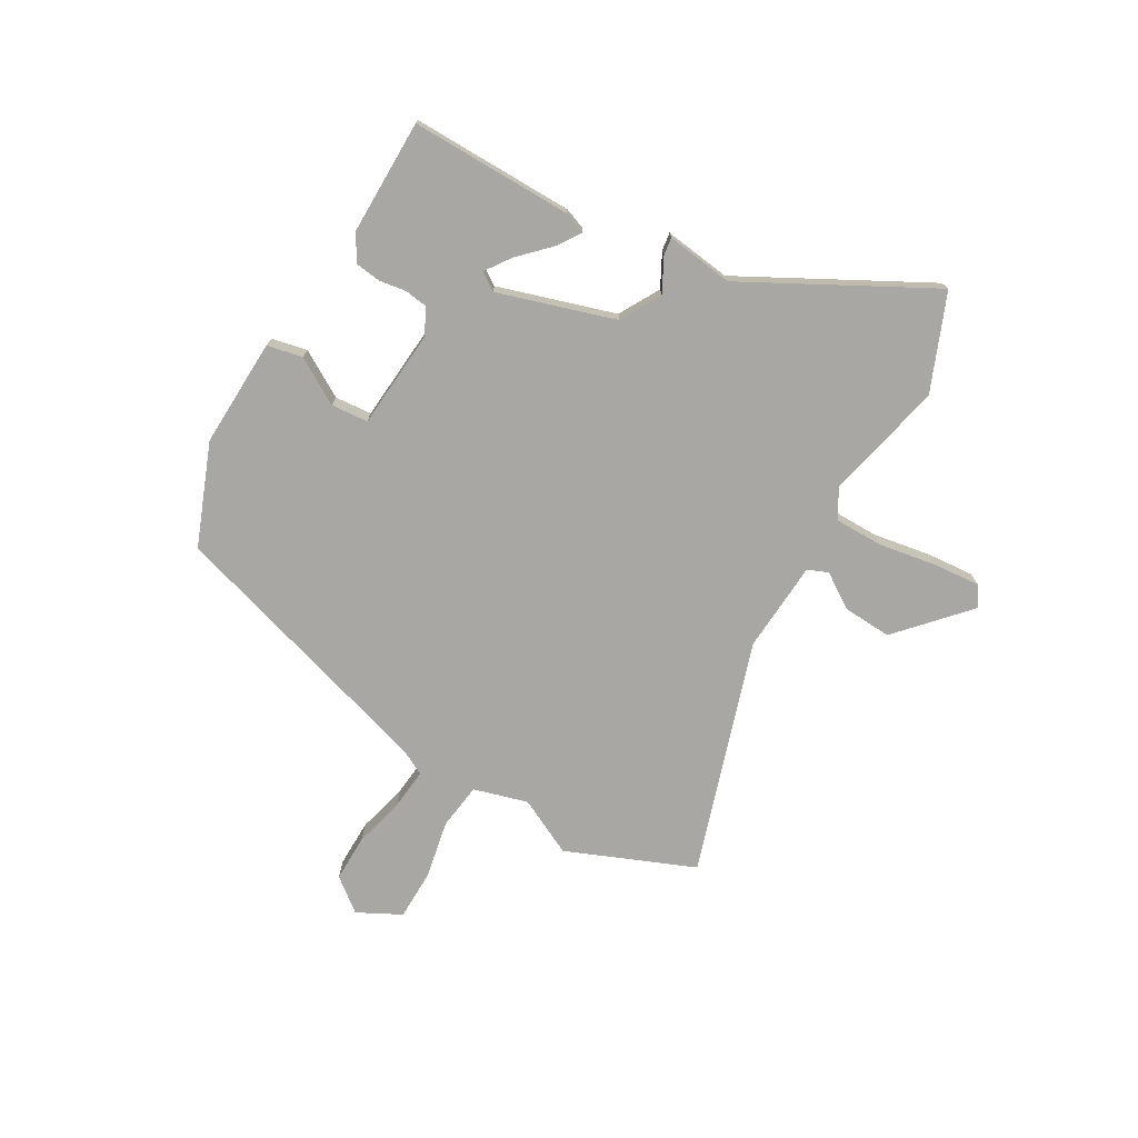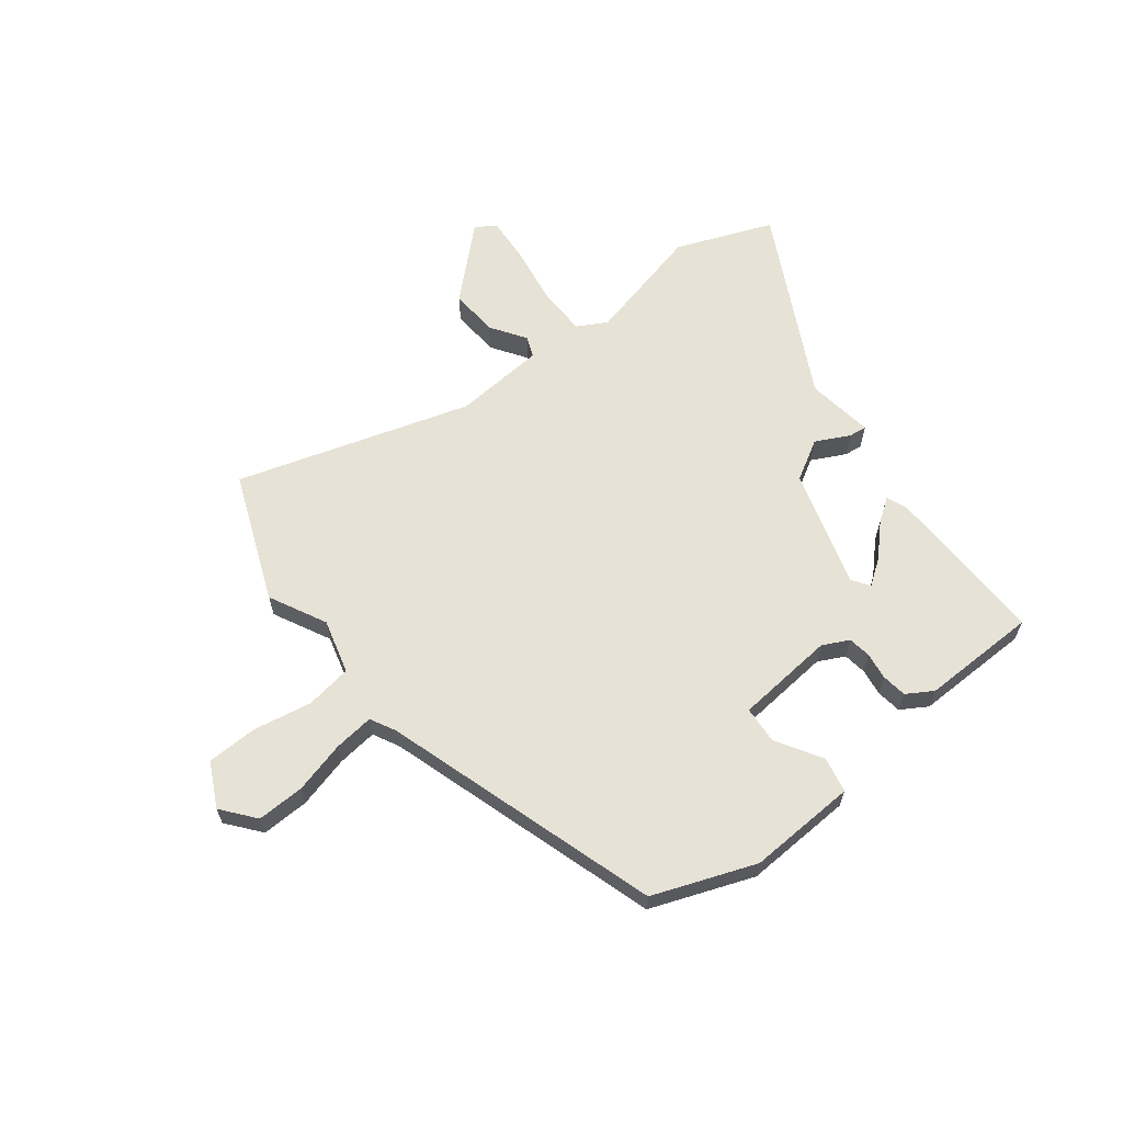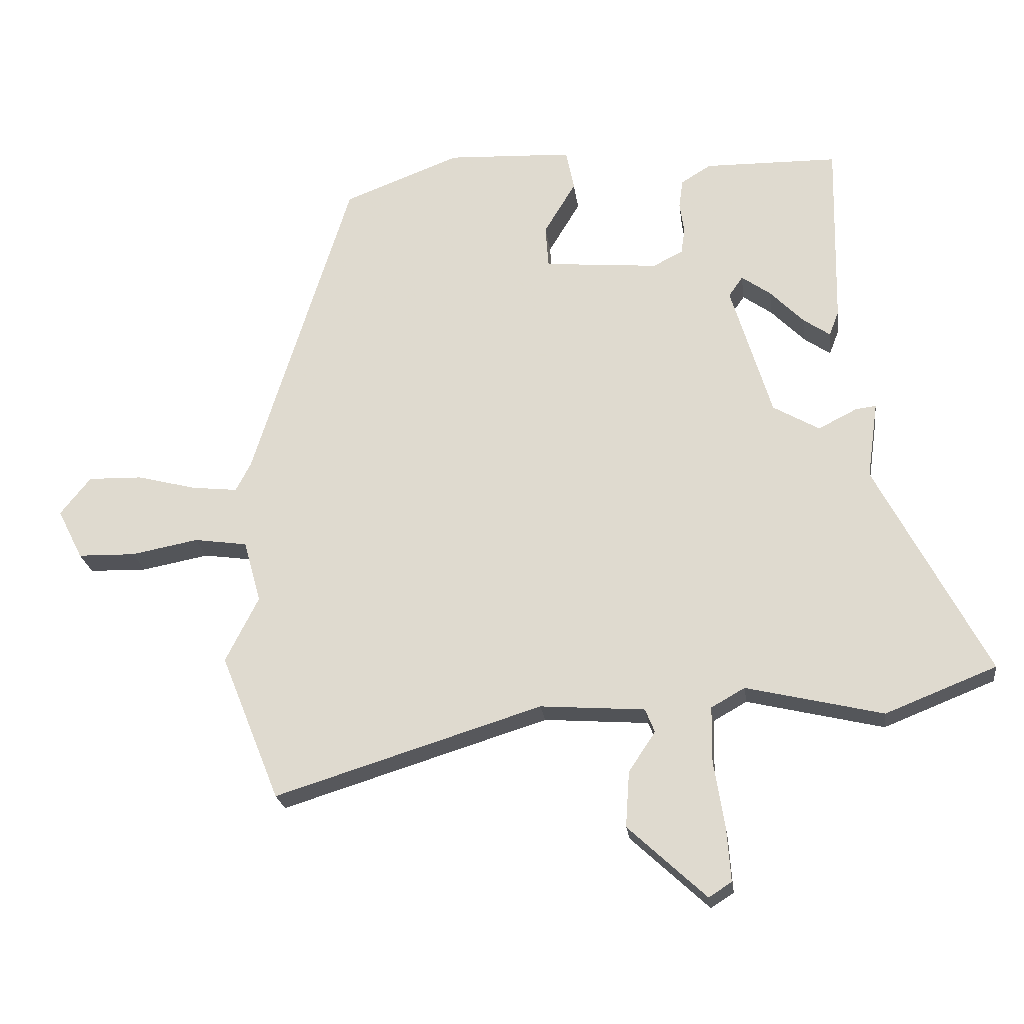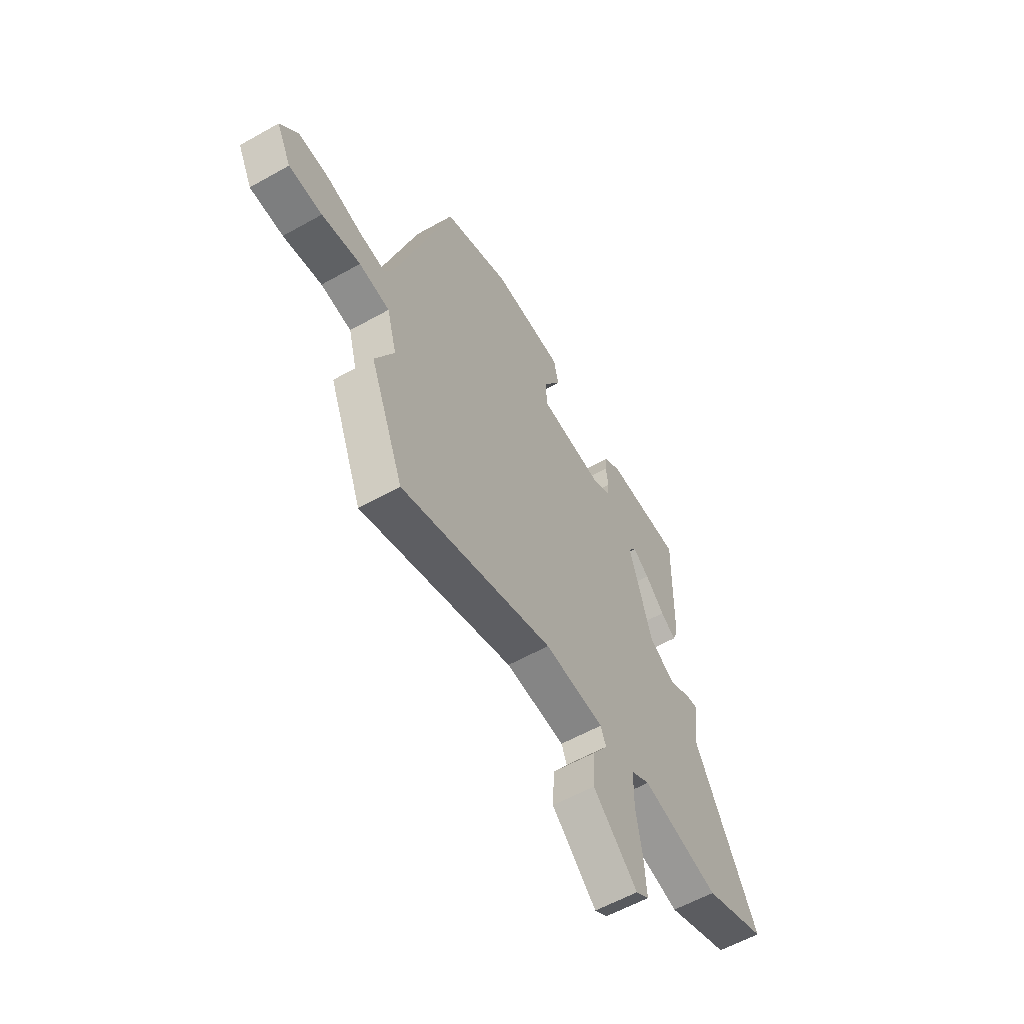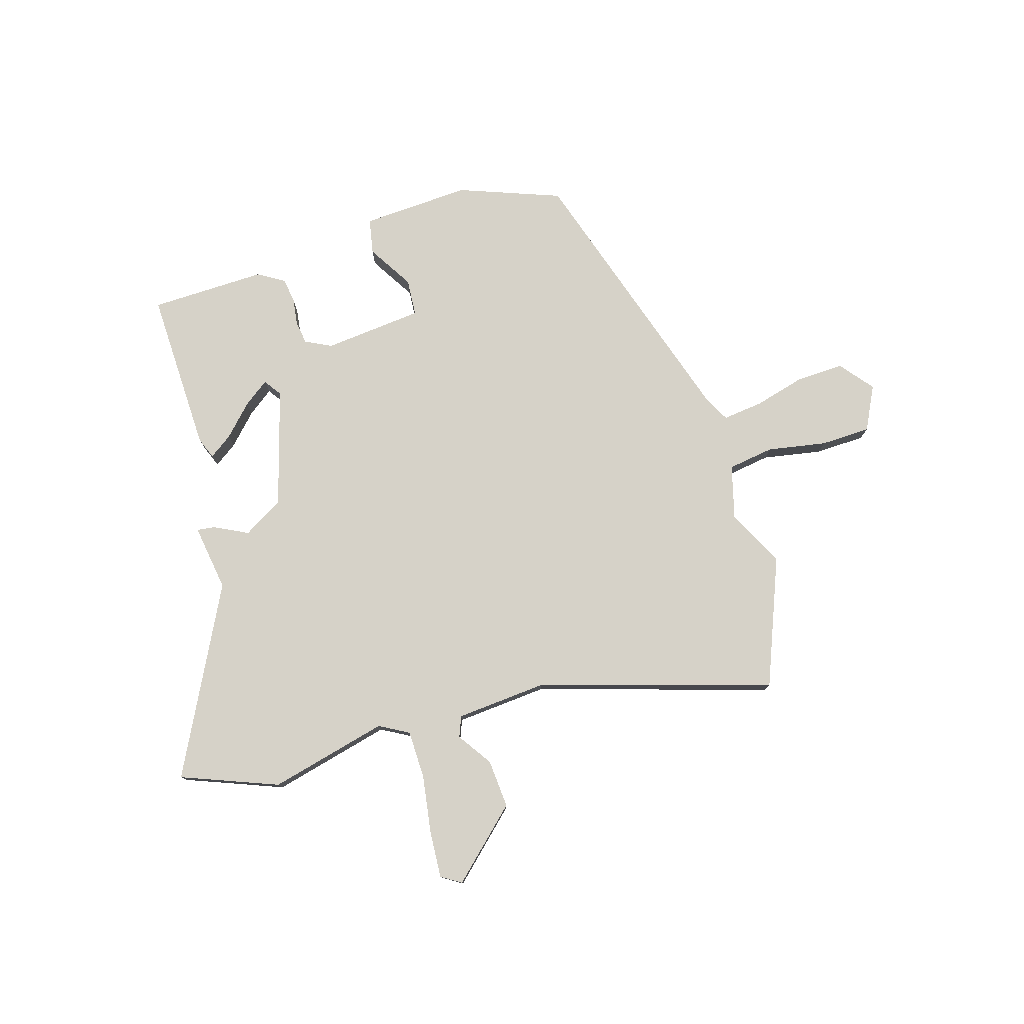
<metadata>
{"format":"obj","ext":"obj","renderer":"f3d","projection":"perspective","resolution":1024,"background":"white","views":[{"elev":-74.5,"azim":60.5,"up":"+Y"},{"elev":63.2,"azim":-38.0,"up":"+Y"},{"elev":-22.8,"azim":7.3,"up":"+Z"},{"elev":-58.3,"azim":-59.8,"up":"+Z"},{"elev":78.1,"azim":162.8,"up":"+Y"}]}
</metadata>
<code>
v -0.371 0.07 0.477
v -0.187 0.07 0.547
v 0.01 0.07 0.538
v 0.023 0.07 0.474
v -0.027 0.07 0.391
v -0.022 0.07 0.324
v 0.158 0.07 0.308
v 0.205 0.07 0.332
v 0.211 0.07 0.373
v 0.204 0.07 0.422
v 0.21 0.07 0.467
v 0.257 0.07 0.496
v 0.467 0.07 0.493
v 0.461 0.07 0.198
v 0.446 0.07 0.159
v 0.404 0.07 0.188
v 0.351 0.07 0.242
v 0.305 0.07 0.275
v 0.283 0.07 0.243
v 0.347 0.07 0.031
v 0.42 0.07 -0.011
v 0.481 0.07 0.02
v 0.513 0.07 0.024
v 0.496 0.07 -0.097
v 0.671 0.07 -0.432
v 0.497 0.07 -0.501
v 0.282 0.07 -0.45
v 0.229 0.07 -0.48
v 0.228 0.07 -0.568
v 0.245 0.07 -0.674
v 0.251 0.07 -0.758
v 0.215 0.07 -0.781
v 0.092 0.07 -0.667
v 0.098 0.07 -0.579
v 0.14 0.07 -0.516
v 0.125 0.07 -0.479
v -0.04 0.07 -0.467
v -0.461 0.07 -0.598
v -0.554 0.07 -0.367
v -0.502 0.07 -0.264
v -0.529 0.07 -0.166
v -0.613 0.07 -0.154
v -0.719 0.07 -0.174
v -0.81 0.07 -0.172
v -0.85 0.07 -0.093
v -0.802 0.07 -0.033
v -0.716 0.07 -0.035
v -0.623 0.07 -0.059
v -0.55 0.07 -0.067
v -0.526 0.07 -0.021
v -0.371 0 0.477
v -0.187 0 0.547
v 0.01 0 0.538
v 0.023 0 0.474
v -0.027 0 0.391
v -0.022 0 0.324
v 0.158 0 0.308
v 0.205 0 0.332
v 0.211 0 0.373
v 0.204 0 0.422
v 0.21 0 0.467
v 0.257 0 0.496
v 0.467 0 0.493
v 0.461 0 0.198
v 0.446 0 0.159
v 0.404 0 0.188
v 0.351 0 0.242
v 0.305 0 0.275
v 0.283 0 0.243
v 0.347 0 0.031
v 0.42 0 -0.011
v 0.481 0 0.02
v 0.513 0 0.024
v 0.496 0 -0.097
v 0.671 0 -0.432
v 0.497 0 -0.501
v 0.282 0 -0.45
v 0.229 0 -0.48
v 0.228 0 -0.568
v 0.245 0 -0.674
v 0.251 0 -0.758
v 0.215 0 -0.781
v 0.092 0 -0.667
v 0.098 0 -0.579
v 0.14 0 -0.516
v 0.125 0 -0.479
v -0.04 0 -0.467
v -0.461 0 -0.598
v -0.554 0 -0.367
v -0.502 0 -0.264
v -0.529 0 -0.166
v -0.613 0 -0.154
v -0.719 0 -0.174
v -0.81 0 -0.172
v -0.85 0 -0.093
v -0.802 0 -0.033
v -0.716 0 -0.035
v -0.623 0 -0.059
v -0.55 0 -0.067
v -0.526 0 -0.021
f 46 47 48
f 45 46 48
f 44 45 48
f 43 44 48
f 42 43 48
f 41 42 48 49
f 40 41 49 50
f 37 38 39 40
f 50 1 2
f 40 50 2
f 37 40 2
f 36 37 2
f 33 34 35
f 32 33 35
f 31 32 35
f 30 31 35
f 29 30 35
f 35 36 2
f 29 35 2
f 28 29 2
f 24 25 26 27
f 24 27 28
f 23 24 28
f 22 23 28
f 21 22 28
f 15 16 17
f 14 15 17
f 13 14 17
f 12 13 17
f 11 12 17
f 10 11 17
f 9 10 17 18
f 8 9 18 19
f 2 3 4 5
f 2 5 6
f 28 2 6
f 20 21 28
f 19 20 28
f 8 19 28
f 7 8 28
f 6 7 28
f 98 97 96
f 98 96 95
f 98 95 94
f 98 94 93
f 98 93 92
f 99 98 92 91
f 100 99 91 90
f 90 89 88 87
f 52 51 100
f 52 100 90
f 52 90 87
f 52 87 86
f 85 84 83
f 85 83 82
f 85 82 81
f 85 81 80
f 85 80 79
f 52 86 85
f 52 85 79
f 52 79 78
f 77 76 75 74
f 78 77 74
f 78 74 73
f 78 73 72
f 78 72 71
f 67 66 65
f 67 65 64
f 67 64 63
f 67 63 62
f 67 62 61
f 67 61 60
f 68 67 60 59
f 69 68 59 58
f 55 54 53 52
f 56 55 52
f 56 52 78
f 78 71 70
f 78 70 69
f 78 69 58
f 78 58 57
f 78 57 56
f 1 51 52 2
f 2 52 53 3
f 3 53 54 4
f 4 54 55 5
f 5 55 56 6
f 6 56 57 7
f 7 57 58 8
f 8 58 59 9
f 9 59 60 10
f 10 60 61 11
f 11 61 62 12
f 12 62 63 13
f 13 63 64 14
f 14 64 65 15
f 15 65 66 16
f 16 66 67 17
f 17 67 68 18
f 18 68 69 19
f 19 69 70 20
f 20 70 71 21
f 21 71 72 22
f 22 72 73 23
f 23 73 74 24
f 24 74 75 25
f 25 75 76 26
f 26 76 77 27
f 27 77 78 28
f 28 78 79 29
f 29 79 80 30
f 30 80 81 31
f 31 81 82 32
f 32 82 83 33
f 33 83 84 34
f 34 84 85 35
f 35 85 86 36
f 36 86 87 37
f 37 87 88 38
f 38 88 89 39
f 39 89 90 40
f 40 90 91 41
f 41 91 92 42
f 42 92 93 43
f 43 93 94 44
f 44 94 95 45
f 45 95 96 46
f 46 96 97 47
f 47 97 98 48
f 48 98 99 49
f 49 99 100 50
f 50 100 51 1

</code>
